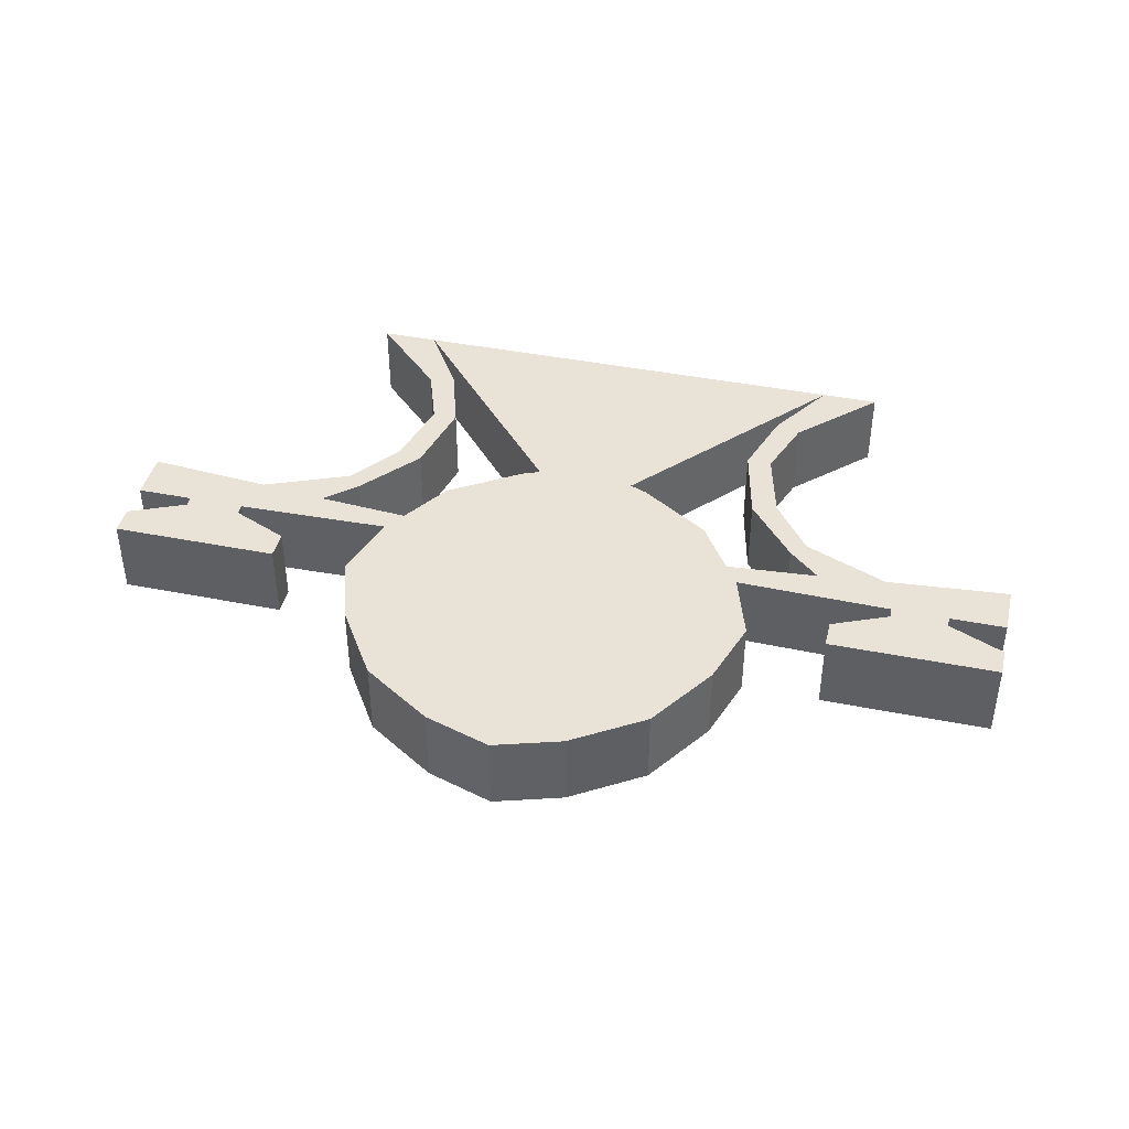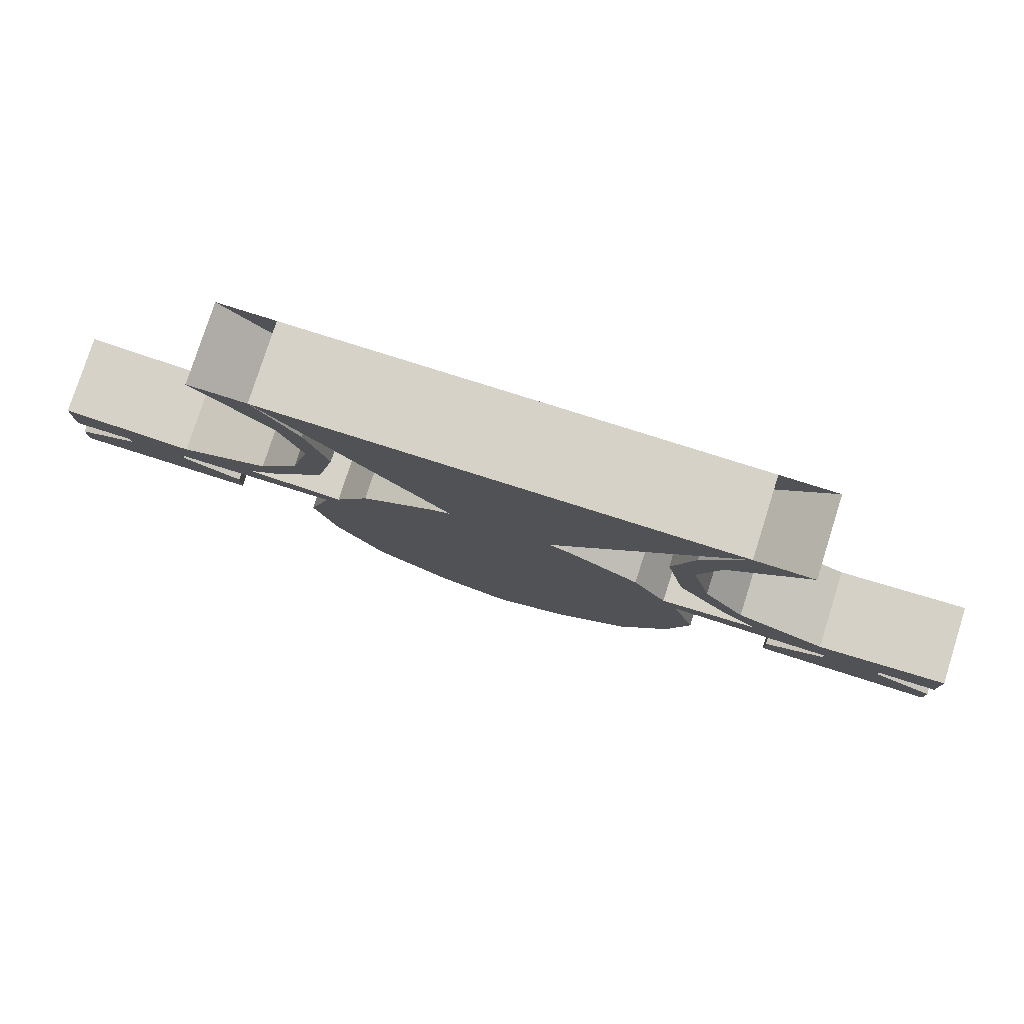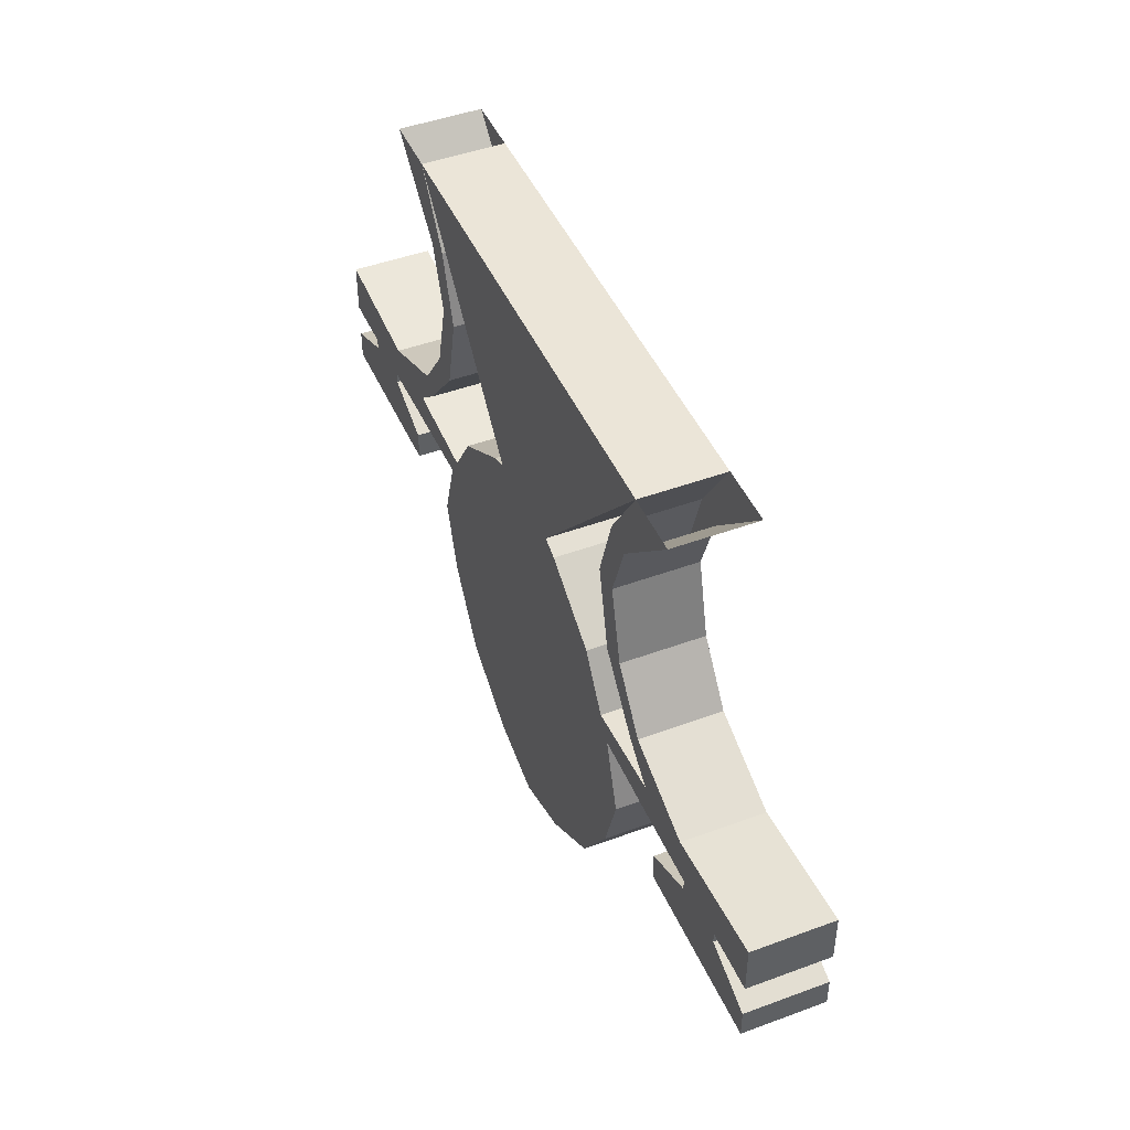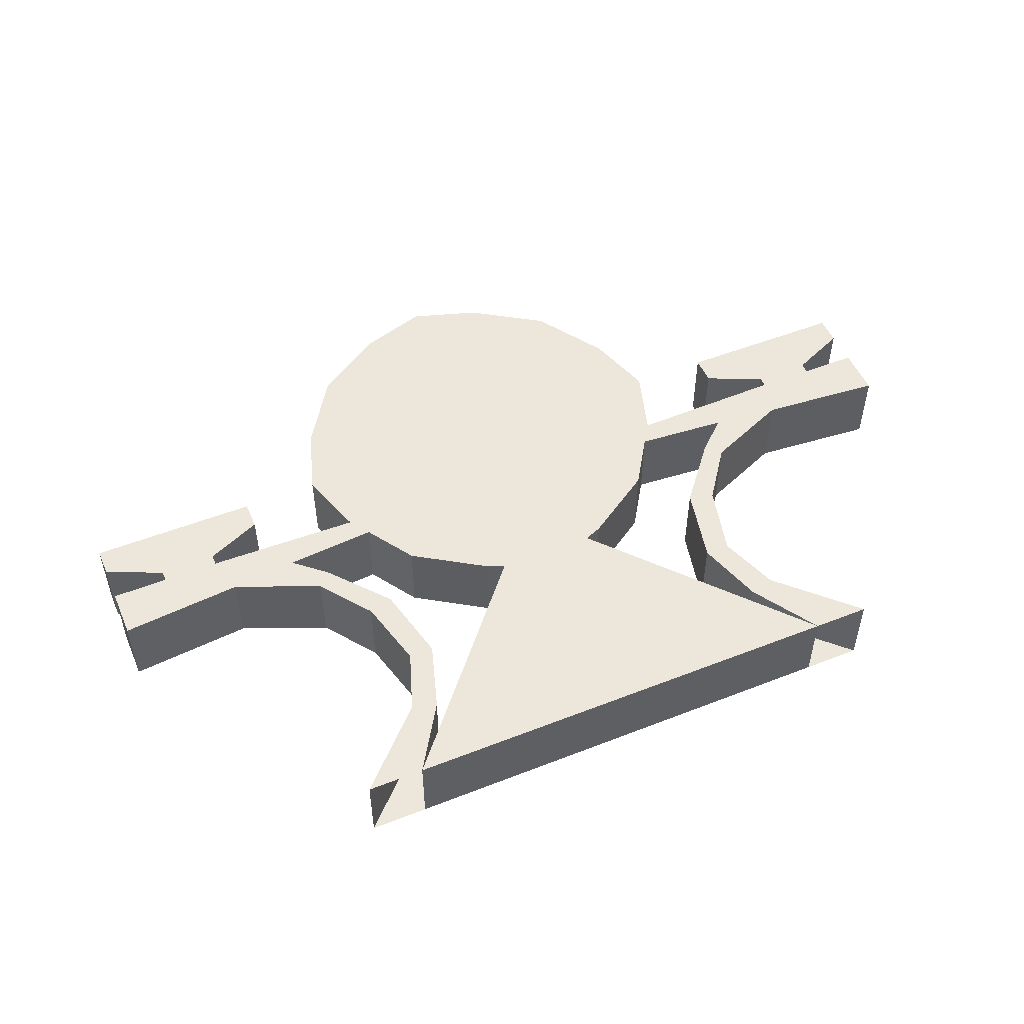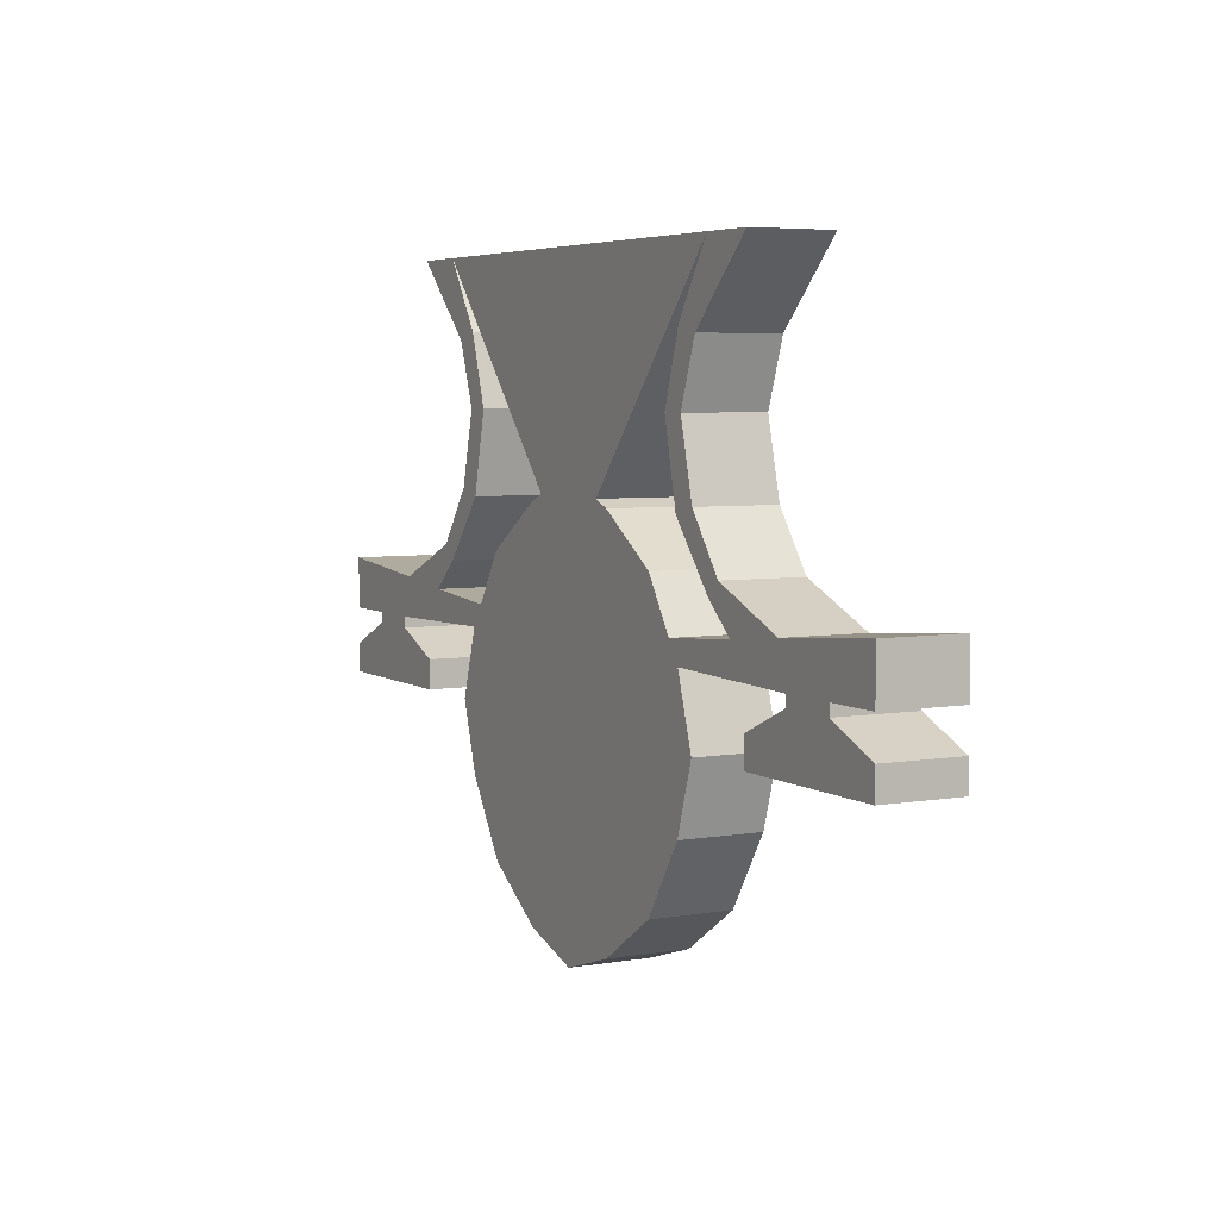
<metadata>
{"format":"obj","ext":"obj","renderer":"f3d","projection":"perspective","resolution":1024,"background":"white","views":[{"elev":41.9,"azim":13.4,"up":"+Z"},{"elev":78.0,"azim":17.6,"up":"+Y"},{"elev":45.9,"azim":67.0,"up":"+Y"},{"elev":51.1,"azim":156.9,"up":"+Z"},{"elev":5.1,"azim":61.9,"up":"+Y"}]}
</metadata>
<code>
v -0.03906 -0.2812 0
v -0.05469 -0.2422 0
v -0.03125 -0.2422 -0.03906
v -0.02344 -0.2656 -0.03906
v 0 -0.2969 0
v 0 -0.5 0
v -0.4062 -0.03906 0
v -0.03906 -0.2031 0
v -0.02344 -0.2188 -0.03906
v 0.02344 -0.2656 -0.03906
v 0 -0.2734 -0.03906
v 0.03906 -0.2812 0
v 0.4062 -0.03906 0
v 0.4062 -0.03906 -0.04688
v 0 -0.5 -0.04688
v -0.4062 -0.03906 -0.04688
v 0 -0.1875 0
v 0 -0.2109 -0.03906
v 0.03125 -0.2422 -0.03906
v 0.05469 -0.2422 0
v 0.03906 -0.2031 0
v 0.02344 -0.2188 -0.03906
v 0.3047 -1.18 -0.04688
v 0.4062 -1.023 -0.04688
v 0.4062 -1.023 0.125
v 0.3047 -1.18 0.125
v 0.1484 -1.281 -0.04688
v 0.2734 -1.148 -0.04688
v 0.3516 -1.008 -0.04688
v 0.3984 -0.875 -0.04688
v 0.4531 -0.875 -0.04688
v 0.4531 -0.875 0.125
v -0.4062 -1.023 0.125
v -0.3047 -1.18 0.125
v 0.1484 -1.281 0.125
v 0 -1.328 -0.04688
v 0.1328 -1.227 -0.04688
v 0.1328 -1.227 0
v 0.2734 -1.148 0
v 0.3516 -1.008 0
v 0.3984 -0.875 0
v 0.3438 -0.7266 -0.04688
v 0.4062 -0.7266 -0.04688
v 0.4062 -0.7266 0.125
v 0.3438 -0.7266 0.125
v -0.4531 -0.875 0.125
v -0.4531 -0.875 -0.04688
v -0.4062 -1.023 -0.04688
v -0.3047 -1.18 -0.04688
v -0.1484 -1.281 0.125
v 0 -1.328 0.125
v -0.1484 -1.281 -0.04688
v 0 -1.273 -0.04688
v 0 -1.273 0
v -0.1328 -1.227 0
v 0 -1.172 0
v 0.01562 -1.031 0
v 0.0625 -0.8984 0
v 0.0625 -0.8438 0
v 0.3438 -0.7266 0
v 0 -0.625 0
v 0 -0.625 -0.04688
v 0.3203 -0.6875 -0.04688
v 0.375 -0.6797 -0.04688
v 0.5781 -0.6641 -0.04688
v 0.75 -0.7344 -0.04688
v 0.75 -0.7344 0.125
v 0.375 -0.6797 0.125
v 0.3203 -0.6875 0.125
v 0 -0.5859 0.125
v 0 -0.625 0.125
v -0.3438 -0.7266 0.125
v -0.4062 -0.7266 0.125
v -0.4062 -0.7266 -0.04688
v -0.3984 -0.875 -0.04688
v -0.3516 -1.008 -0.04688
v -0.2734 -1.148 -0.04688
v -0.1328 -1.227 -0.04688
v -0.1484 -0.4688 -0.04688
v -0.3047 -0.5703 -0.04688
v -0.3047 -0.5703 0.125
v -0.1484 -0.4688 0.125
v -0.1094 -0.4531 0.125
v -0.1094 -0.4531 -0.04688
v -0.1328 -0.5234 -0.04688
v -0.2734 -0.6016 -0.04688
v -0.3203 -0.6875 -0.04688
v -0.375 -0.6797 -0.04688
v -0.375 -0.6797 0.125
v -0.3203 -0.6875 0.125
v -0.0625 -0.5078 0.125
v 0.1094 -0.4531 0.125
v 0.5 0 0.125
v -0.5 0 0.125
v -0.5 0 -0.04688
v -0.0625 -0.5078 -0.04688
v -0.1328 -0.5234 0
v -0.2734 -0.6016 0
v -0.3203 -0.6875 0
v 0 -0.5859 0
v 0 -0.5859 -0.04688
v -0.3438 -0.7266 -0.04688
v -0.75 -0.7344 -0.04688
v -0.5781 -0.6641 -0.04688
v -0.5781 -0.6641 0.125
v 0.3047 -0.5703 -0.04688
v 0.1484 -0.4688 -0.04688
v 0.1484 -0.4688 0.125
v 0.3047 -0.5703 0.125
v 0.2734 -0.6016 -0.04688
v 0.1328 -0.5234 -0.04688
v 0.0625 -0.5078 -0.04688
v 0.1094 -0.4531 -0.04688
v 0.0625 -0.5078 0.125
v -0.04688 -0.75 0
v 0.0625 -0.75 0
v 0.0625 -0.75 -0.04688
v -0.04688 -0.75 -0.04688
v -0.05469 -0.8203 0
v -0.3984 -0.875 0
v -0.3438 -0.7266 0
v 0.02344 -0.8047 0
v 0.02344 -0.8047 -0.04688
v -0.05469 -0.8203 -0.04688
v 0 -0.8594 0
v -0.007812 -0.9062 0
v -0.05469 -0.9375 0
v -0.3516 -1.008 0
v 0.0625 -0.8438 -0.04688
v 0 -0.8594 -0.04688
v 0 -0.8828 0
v 0 -0.8828 -0.04688
v -0.007812 -0.9062 -0.04688
v -0.05469 -0.9375 -0.04688
v -0.04688 -1.008 0
v -0.2734 -1.148 0
v 0.0625 -0.8984 -0.04688
v 0.02344 -0.9297 0
v 0.02344 -0.9297 -0.04688
v 0.007812 -0.9453 -0.04688
v 0 -0.9922 -0.04688
v -0.04688 -1.008 -0.04688
v -0.01562 -1.039 0
v 0.007812 -0.9453 0
v 0 -0.9922 0
v 0.01562 -1.031 -0.04688
v -0.01562 -1.039 -0.04688
v 0.5078 -0.6016 -0.04688
v 0.5781 -0.6641 0.125
v 0.5078 -0.6016 0.125
v 0.3984 -0.4688 -0.04688
v 0.5391 -0.5703 -0.04688
v 0.7266 -0.6484 -0.04688
v 0.875 -0.7344 -0.04688
v 0.875 -0.7578 -0.04688
v 0.75 -0.7578 -0.04688
v 0.75 -0.7578 0.125
v 0.875 -0.7344 0.125
v 0.7266 -0.6484 0.125
v 0.5391 -0.5703 0.125
v 1 -0.625 0.125
v 1 -0.625 -0.04688
v 1 -0.7344 -0.04688
v 1 -0.7344 0.125
v 0.875 -0.7578 0.125
v 1 -0.8125 -0.04688
v 0.625 -0.8125 -0.04688
v 0.625 -0.8125 0.125
v 0.3984 -0.4688 0.125
v 0.3594 -0.2969 -0.04688
v 0.4531 -0.4531 -0.04688
v 0.4531 -0.4531 0.125
v 0.3594 -0.2969 0.125
v 0.4062 -0.1484 -0.04688
v 0.4141 -0.2969 -0.04688
v 0.4141 -0.2969 0.125
v 0.4062 -0.1484 0.125
v 0.5 0 -0.04688
v 0.4609 -0.1641 -0.04688
v 0.4609 -0.1641 0.125
v 0.625 0 -0.04688
v 0.625 0 0.125
v -0.5078 -0.6016 0.125
v -0.5078 -0.6016 -0.04688
v -0.3984 -0.4688 0.125
v -0.5391 -0.5703 0.125
v -0.7266 -0.6484 0.125
v -0.75 -0.7344 0.125
v -0.75 -0.7578 -0.04688
v -0.875 -0.7344 -0.04688
v -0.7266 -0.6484 -0.04688
v -0.5391 -0.5703 -0.04688
v -0.4531 -0.4531 -0.04688
v -0.3984 -0.4688 -0.04688
v -0.3594 -0.2969 0.125
v -0.4531 -0.4531 0.125
v -1 -0.625 0.125
v -1 -0.7344 0.125
v -0.875 -0.7344 0.125
v -0.875 -0.7578 0.125
v -0.75 -0.7578 0.125
v -0.625 -0.8125 -0.04688
v -0.875 -0.7578 -0.04688
v -1 -0.7344 -0.04688
v -1 -0.625 -0.04688
v -0.3594 -0.2969 -0.04688
v -0.4062 -0.1484 0.125
v -0.4141 -0.2969 0.125
v -0.4141 -0.2969 -0.04688
v -0.4609 -0.1641 -0.04688
v -0.4062 -0.1484 -0.04688
v -0.4609 -0.1641 0.125
v -0.625 0 -0.04688
v -0.625 0 0.125
v -0.0625 -0.5078 0
v 0.2734 -0.6016 0
v 0.1328 -0.5234 0
v 0.0625 -0.5078 0
v 0.3203 -0.6875 0
v 0.625 -0.875 -0.04688
v 0.625 -0.875 0.125
v 1 -0.8125 0.125
v 1 -0.875 -0.04688
v 1 -0.875 0.125
v -0.625 -0.8125 0.125
v -0.625 -0.875 -0.04688
v -1 -0.8125 -0.04688
v -1 -0.8125 0.125
v -1 -0.875 0.125
v -0.625 -0.875 0.125
v -1 -0.875 -0.04688
f 1 2 3
f 1 3 4
f 1 4 5
f 3 9 10
f 3 10 11
f 3 11 4
f 4 11 5
f 9 18 19
f 9 19 10
f 10 19 20
f 10 20 12
f 21 20 19
f 21 19 22
f 18 22 19
f 1 5 6
f 1 6 2
f 2 6 7
f 2 7 8
f 5 12 6
f 6 12 13
f 7 13 17
f 7 17 8
f 21 17 13
f 21 13 20
f 20 13 12
f 23 24 25
f 23 25 26
f 23 26 27
f 23 27 28
f 23 28 24
f 24 28 29
f 24 29 30
f 24 30 31
f 24 31 32
f 24 32 25
f 26 35 27
f 27 35 36
f 27 36 37
f 27 37 28
f 28 37 38
f 28 38 39
f 28 39 29
f 29 39 40
f 29 40 30
f 30 40 41
f 30 41 42
f 30 42 31
f 31 42 43
f 31 43 44
f 31 44 32
f 33 46 47
f 33 47 48
f 33 48 34
f 34 48 49
f 34 49 50
f 35 51 36
f 36 51 52
f 36 52 53
f 36 53 37
f 37 53 54
f 37 54 38
f 41 60 42
f 46 73 74
f 46 74 47
f 47 74 75
f 47 75 76
f 47 76 48
f 48 76 77
f 48 77 49
f 49 77 78
f 49 78 52
f 49 52 50
f 50 52 51
f 79 80 81
f 79 81 82
f 79 82 83
f 79 83 84
f 79 84 85
f 79 85 86
f 79 86 80
f 80 86 87
f 80 87 88
f 80 88 81
f 81 88 89
f 84 96 85
f 85 96 97
f 85 97 86
f 86 97 98
f 86 98 99
f 86 99 87
f 106 107 108
f 106 108 109
f 106 109 68
f 106 68 64
f 106 64 110
f 106 110 111
f 106 111 107
f 107 111 112
f 107 112 113
f 107 113 108
f 108 113 92
f 120 128 76
f 120 76 75
f 120 75 121
f 121 75 102
f 128 136 77
f 128 77 76
f 136 55 78
f 136 78 77
f 148 65 149
f 148 149 150
f 148 150 151
f 153 152 160
f 153 160 159
f 151 150 169
f 151 169 170
f 152 171 172
f 152 172 160
f 170 169 173
f 170 173 174
f 171 175 176
f 171 176 172
f 174 173 177
f 174 177 178
f 175 179 180
f 175 180 176
f 178 177 93
f 179 181 182
f 179 182 180
f 183 105 104
f 183 104 184
f 183 184 185
f 184 194 185
f 185 194 195
f 186 196 193
f 186 193 192
f 186 192 187
f 187 192 191
f 195 194 206
f 195 206 207
f 196 208 209
f 196 209 193
f 206 211 207
f 207 211 94
f 208 212 210
f 208 210 209
f 94 211 95
f 213 210 212
f 213 212 214
f 96 215 97
f 64 63 110
f 110 63 216
f 110 216 111
f 111 216 217
f 111 217 218
f 111 218 112
f 74 102 75
f 52 78 53
f 53 78 55
f 53 55 54
f 219 216 63
f 2 8 9
f 2 9 3
f 8 17 18
f 8 18 9
f 21 22 17
f 17 22 18
f 5 11 12
f 10 12 11
f 6 13 14
f 6 14 15
f 6 15 7
f 7 15 16
f 7 16 13
f 38 54 55
f 38 55 56
f 38 56 57
f 38 57 39
f 39 57 40
f 40 57 58
f 40 58 41
f 41 58 59
f 41 59 60
f 44 67 68
f 44 68 45
f 45 68 69
f 45 69 70
f 45 70 71
f 83 91 92
f 83 92 93
f 83 93 94
f 89 105 73
f 89 73 90
f 90 73 72
f 90 72 71
f 90 71 70
f 115 119 120
f 115 120 121
f 115 121 116
f 116 121 60
f 116 60 59
f 116 59 122
f 119 125 126
f 119 126 127
f 119 127 128
f 119 128 120
f 121 61 60
f 125 131 126
f 127 135 136
f 127 136 128
f 135 143 56
f 135 56 136
f 136 56 55
f 148 151 152
f 148 152 153
f 148 153 65
f 67 157 158
f 67 158 159
f 67 159 149
f 67 149 68
f 157 168 165
f 157 165 158
f 151 170 171
f 151 171 152
f 160 172 150
f 160 150 149
f 160 149 159
f 170 174 175
f 170 175 171
f 172 176 169
f 172 169 150
f 174 178 179
f 174 179 175
f 176 180 173
f 176 173 169
f 180 182 177
f 180 177 173
f 178 181 179
f 16 14 13
f 183 185 186
f 183 186 187
f 183 187 105
f 105 187 188
f 105 188 73
f 104 191 192
f 104 192 184
f 184 192 193
f 184 193 194
f 185 195 196
f 185 196 186
f 187 197 198
f 187 198 199
f 187 199 188
f 188 199 200
f 188 200 201
f 195 207 208
f 195 208 196
f 193 209 194
f 194 209 206
f 206 209 210
f 206 210 211
f 207 94 212
f 207 212 208
f 95 211 213
f 213 211 210
f 214 212 94
f 97 215 100
f 97 100 98
f 98 100 99
f 100 218 217
f 100 217 219
f 167 220 221
f 167 221 168
f 168 221 222
f 168 222 165
f 166 222 223
f 166 223 167
f 167 223 220
f 220 223 224
f 220 224 221
f 221 224 222
f 222 224 223
f 202 225 226
f 202 226 227
f 200 228 201
f 201 228 225
f 225 228 229
f 225 229 230
f 225 230 226
f 226 230 231
f 226 231 227
f 227 231 229
f 227 229 228
f 230 229 231
f 177 182 93
f 114 91 70
f 91 114 92
f 158 164 161
f 158 161 159
f 217 216 219
f 57 145 144
f 57 144 138
f 57 138 58
f 25 32 33
f 25 33 26
f 26 33 34
f 26 34 35
f 32 44 45
f 32 45 46
f 32 46 33
f 34 50 35
f 35 50 51
f 42 60 61
f 42 61 62
f 42 62 63
f 42 63 43
f 43 63 64
f 43 64 65
f 43 65 66
f 43 66 44
f 44 66 67
f 45 71 72
f 45 72 46
f 46 72 73
f 81 89 90
f 81 90 82
f 82 90 70
f 82 70 91
f 82 91 83
f 83 94 84
f 84 94 95
f 84 95 15
f 84 15 96
f 87 99 100
f 87 100 101
f 87 101 102
f 87 102 88
f 88 102 74
f 88 74 103
f 88 103 104
f 88 104 105
f 88 105 89
f 108 92 114
f 108 114 70
f 108 70 109
f 109 70 69
f 109 69 68
f 121 102 62
f 121 62 61
f 65 153 66
f 66 153 154
f 66 154 155
f 66 155 156
f 66 156 157
f 66 157 67
f 68 149 64
f 64 149 65
f 153 159 161
f 153 161 162
f 153 162 163
f 153 163 154
f 154 163 164
f 154 164 158
f 154 158 155
f 155 158 165
f 155 165 166
f 155 166 156
f 156 166 167
f 156 167 168
f 156 168 157
f 178 93 92
f 178 92 113
f 178 113 15
f 178 15 14
f 178 14 95
f 14 16 95
f 95 16 15
f 73 188 74
f 74 188 103
f 103 188 189
f 103 189 190
f 103 190 191
f 103 191 104
f 187 191 197
f 188 201 189
f 189 201 202
f 189 202 203
f 189 203 190
f 190 203 200
f 190 200 199
f 190 199 204
f 190 204 205
f 190 205 191
f 191 205 197
f 197 205 198
f 198 205 204
f 198 204 199
f 101 96 15
f 101 15 112
f 101 112 100
f 101 100 215
f 101 215 96
f 15 113 112
f 112 218 100
f 100 219 101
f 101 219 63
f 101 63 62
f 101 62 102
f 165 222 166
f 161 164 163
f 161 163 162
f 201 225 202
f 202 227 203
f 203 227 228
f 203 228 200
f 115 116 117
f 115 117 118
f 115 118 119
f 116 122 123
f 116 123 117
f 117 123 118
f 118 123 124
f 118 124 119
f 119 124 125
f 122 59 129
f 122 129 123
f 123 129 124
f 124 129 130
f 124 130 125
f 125 130 131
f 126 131 132
f 126 132 133
f 126 133 127
f 127 133 134
f 127 134 135
f 59 58 137
f 59 137 129
f 129 137 130
f 130 137 132
f 130 132 131
f 58 138 139
f 58 139 137
f 137 139 132
f 132 139 133
f 133 139 140
f 133 140 134
f 134 140 141
f 134 141 142
f 134 142 135
f 135 142 143
f 138 144 140
f 138 140 139
f 144 145 141
f 144 141 140
f 145 57 146
f 145 146 141
f 141 146 142
f 142 146 147
f 142 147 143
f 143 147 56
f 143 56 57
f 57 56 146
f 146 56 147
f 178 95 94
f 178 94 93

</code>
